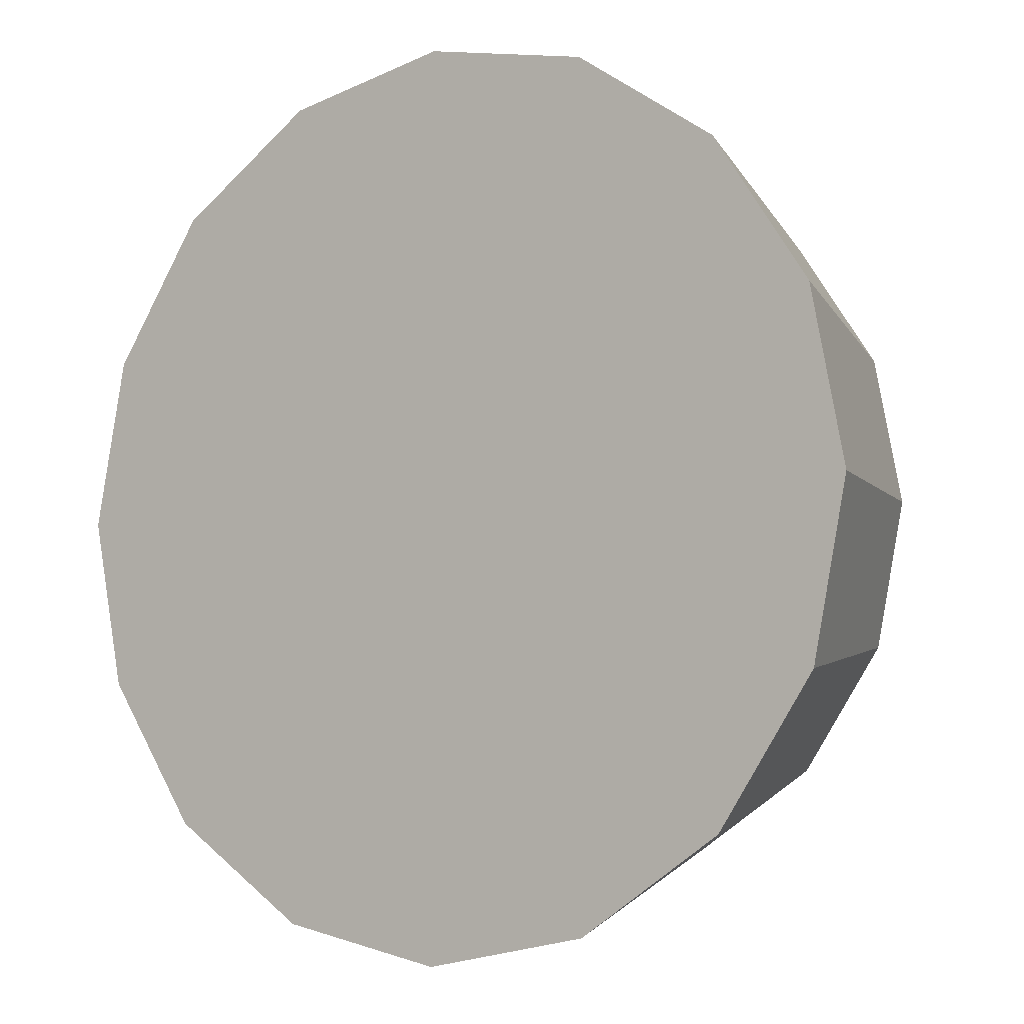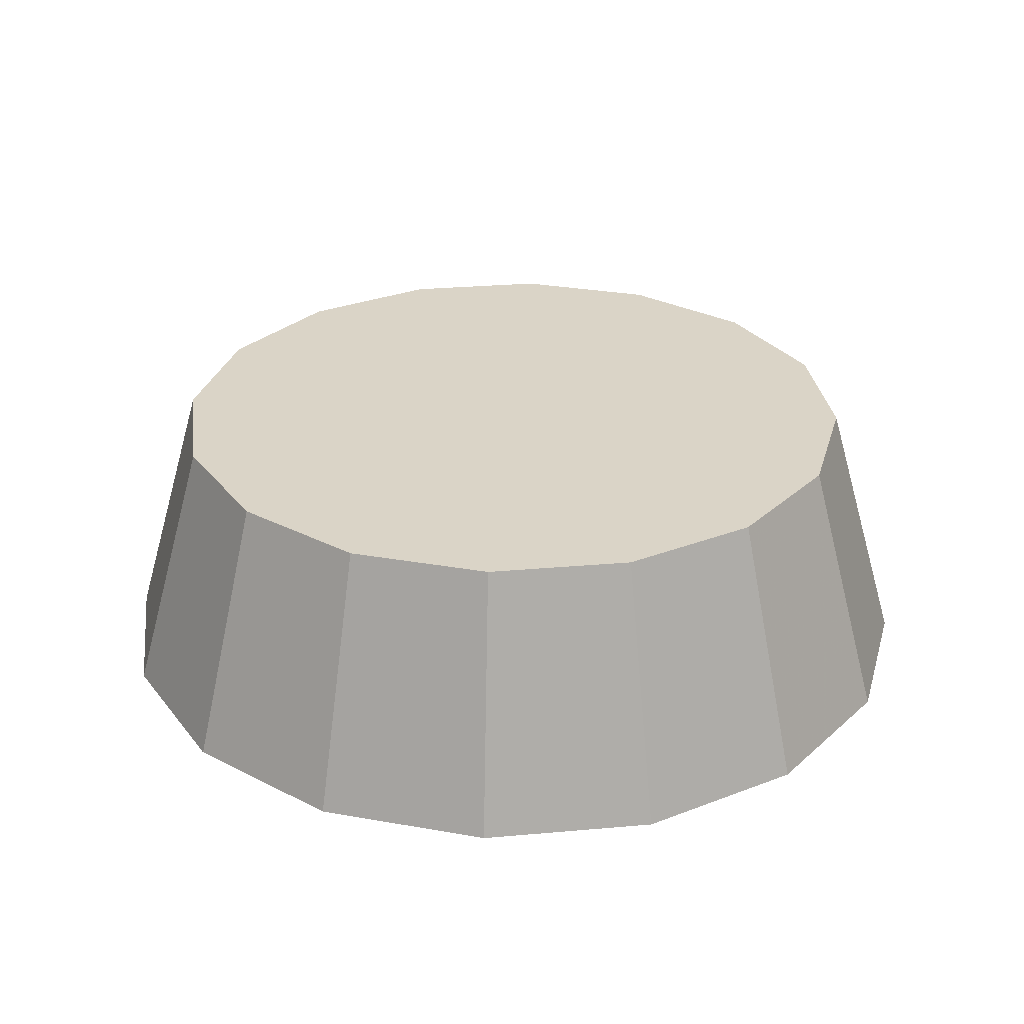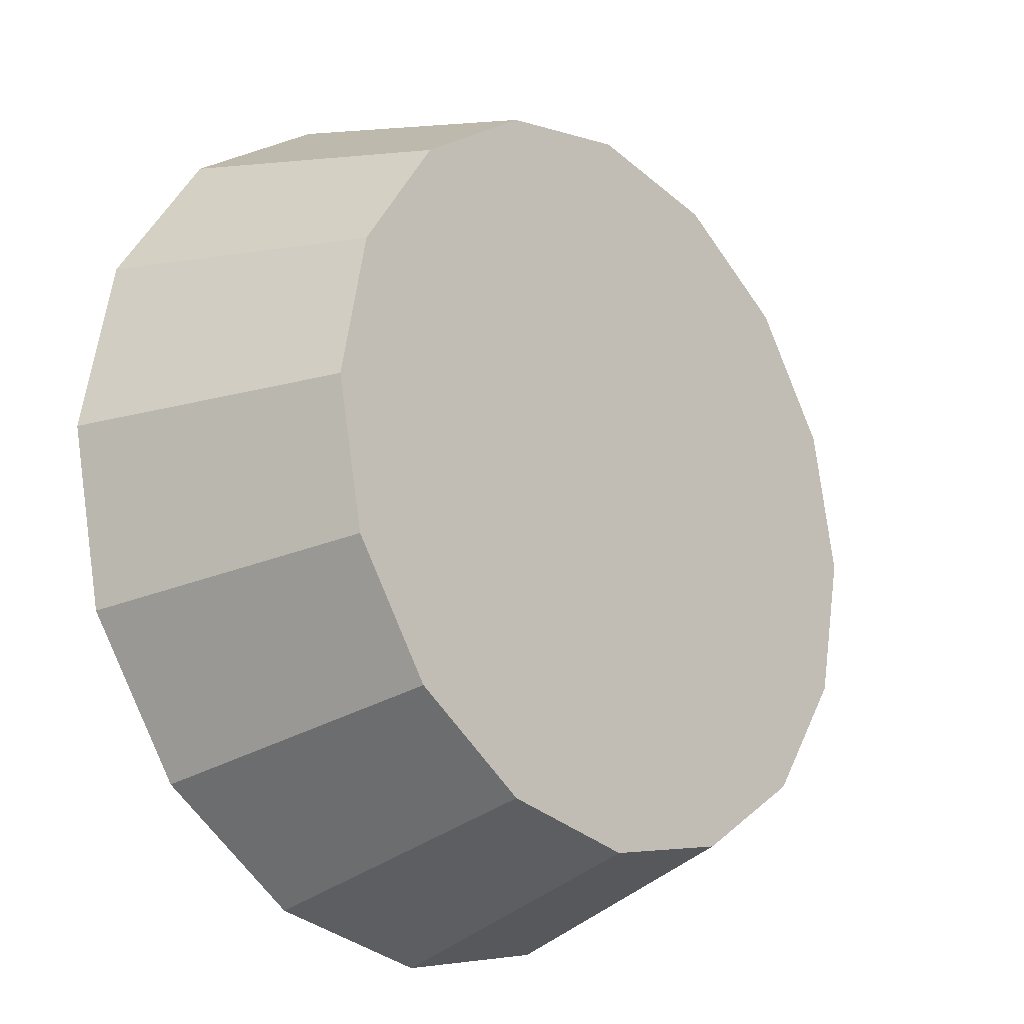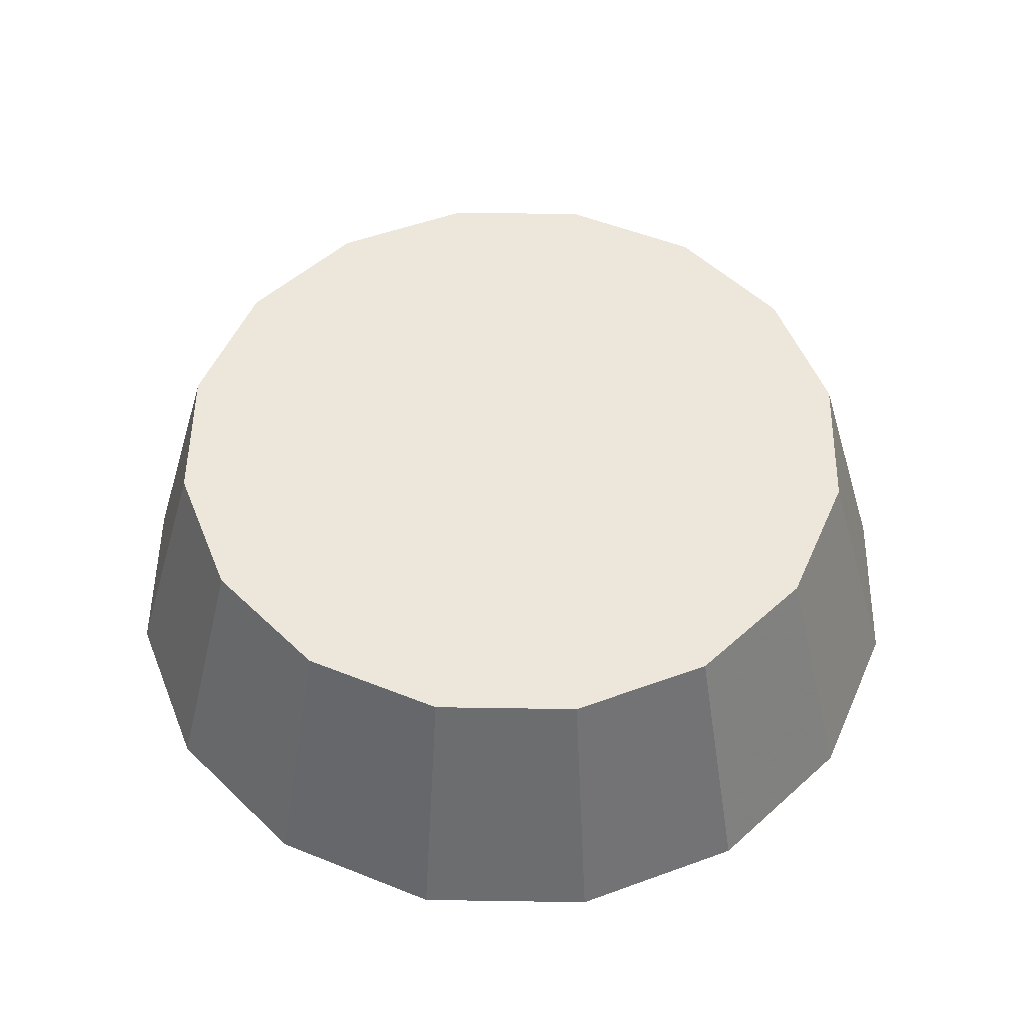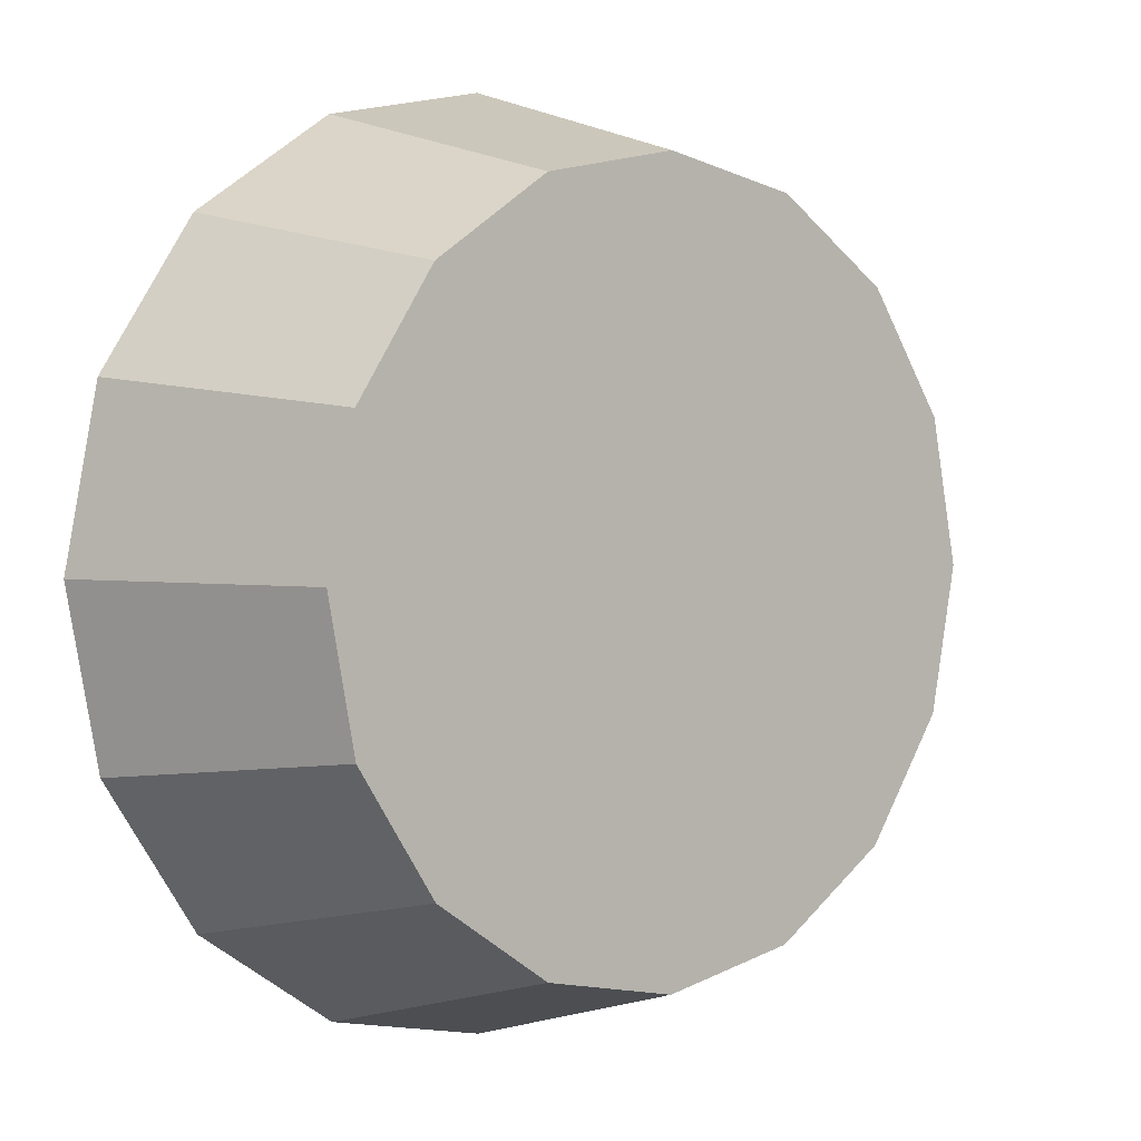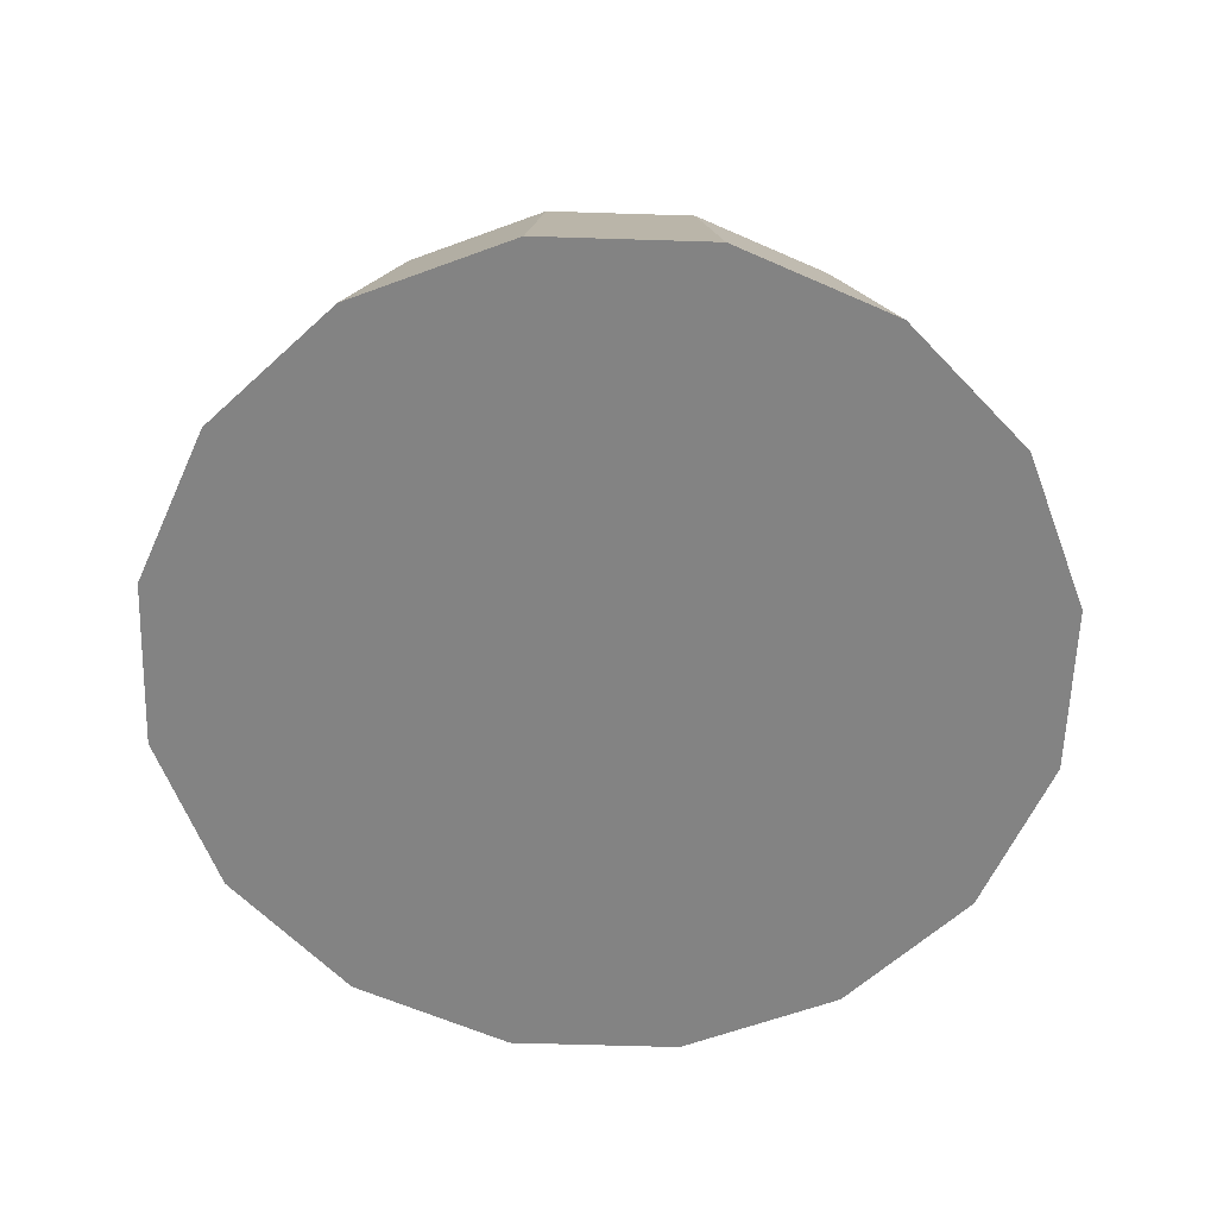
<metadata>
{"format":"obj","ext":"obj","renderer":"f3d","projection":"perspective","resolution":1024,"background":"white","views":[{"elev":-5.7,"azim":-145.3,"up":"+Y"},{"elev":28.9,"azim":93.7,"up":"+Z"},{"elev":-19.6,"azim":-47.4,"up":"+Y"},{"elev":51.7,"azim":102.2,"up":"+Z"},{"elev":2.2,"azim":-40.7,"up":"+Y"},{"elev":-61.0,"azim":166.9,"up":"+Z"}]}
</metadata>
<code>
v 0.2574 3.898 -0.7383
v 0.2524 3.923 -0.7383
v 0.2381 3.944 -0.7383
v 0.2166 3.959 -0.7383
v 0.1914 3.964 -0.7383
v 0.1661 3.959 -0.7383
v 0.1447 3.944 -0.7383
v 0.1304 3.923 -0.7383
v 0.1254 3.898 -0.7383
v 0.1304 3.873 -0.7383
v 0.1447 3.851 -0.7383
v 0.1661 3.837 -0.7383
v 0.1914 3.832 -0.7383
v 0.2166 3.837 -0.7383
v 0.2381 3.851 -0.7383
v 0.2524 3.873 -0.7383
v 0.1914 3.898 -0.7383
v 0.1914 3.898 -0.7383
v 0.1914 3.898 -0.7383
v 0.1914 3.898 -0.7383
v 0.1914 3.898 -0.7383
v 0.1914 3.898 -0.7383
v 0.1914 3.898 -0.7383
v 0.1914 3.898 -0.7383
v 0.1914 3.898 -0.7383
v 0.1914 3.898 -0.7383
v 0.1914 3.898 -0.7383
v 0.1914 3.898 -0.7383
v 0.1914 3.898 -0.7383
v 0.1914 3.898 -0.7383
v 0.1914 3.898 -0.7383
v 0.1914 3.898 -0.7383
v 0.246 3.898 -0.6983
v 0.2418 3.919 -0.6983
v 0.23 3.936 -0.6983
v 0.2123 3.948 -0.6983
v 0.1914 3.952 -0.6983
v 0.1705 3.948 -0.6983
v 0.1528 3.936 -0.6983
v 0.141 3.919 -0.6983
v 0.1368 3.898 -0.6983
v 0.141 3.877 -0.6983
v 0.1528 3.859 -0.6983
v 0.1705 3.847 -0.6983
v 0.1914 3.843 -0.6983
v 0.2123 3.847 -0.6983
v 0.23 3.859 -0.6983
v 0.2418 3.877 -0.6983
v 0.1914 3.898 -0.6983
v 0.1914 3.898 -0.6983
v 0.1914 3.898 -0.6983
v 0.1914 3.898 -0.6983
v 0.1914 3.898 -0.6983
v 0.1914 3.898 -0.6983
v 0.1914 3.898 -0.6983
v 0.1914 3.898 -0.6983
v 0.1914 3.898 -0.6983
v 0.1914 3.898 -0.6983
v 0.1914 3.898 -0.6983
v 0.1914 3.898 -0.6983
v 0.1914 3.898 -0.6983
v 0.1914 3.898 -0.6983
v 0.1914 3.898 -0.6983
v 0.1914 3.898 -0.6983
f 33 34 49
f 49 34 50
f 34 35 50
f 50 35 51
f 35 36 51
f 51 36 52
f 36 37 52
f 52 37 53
f 37 38 53
f 53 38 54
f 38 39 54
f 54 39 55
f 39 40 55
f 55 40 56
f 40 41 56
f 56 41 57
f 41 42 57
f 57 42 58
f 42 43 58
f 58 43 59
f 43 44 59
f 59 44 60
f 44 45 60
f 60 45 61
f 45 46 61
f 61 46 62
f 46 47 62
f 62 47 63
f 47 48 63
f 63 48 64
f 48 33 64
f 64 33 49
f 2 1 17
f 2 17 18
f 3 2 18
f 3 18 19
f 4 3 19
f 4 19 20
f 5 4 20
f 5 20 21
f 6 5 21
f 6 21 22
f 7 6 22
f 7 22 23
f 8 7 23
f 8 23 24
f 9 8 24
f 9 24 25
f 10 9 25
f 10 25 26
f 11 10 26
f 11 26 27
f 12 11 27
f 12 27 28
f 13 12 28
f 13 28 29
f 14 13 29
f 14 29 30
f 15 14 30
f 15 30 31
f 16 15 31
f 16 31 32
f 1 16 32
f 1 32 17
f 49 50 17
f 17 50 18
f 50 51 18
f 18 51 19
f 51 52 19
f 19 52 20
f 52 53 20
f 20 53 21
f 53 54 21
f 21 54 22
f 54 55 22
f 22 55 23
f 55 56 23
f 23 56 24
f 56 57 24
f 24 57 25
f 57 58 25
f 25 58 26
f 58 59 26
f 26 59 27
f 59 60 27
f 27 60 28
f 60 61 28
f 28 61 29
f 61 62 29
f 29 62 30
f 62 63 30
f 30 63 31
f 63 64 31
f 31 64 32
f 64 49 32
f 32 49 17
f 1 2 33
f 33 2 34
f 2 3 34
f 34 3 35
f 3 4 35
f 35 4 36
f 4 5 36
f 36 5 37
f 5 6 37
f 37 6 38
f 6 7 38
f 38 7 39
f 7 8 39
f 39 8 40
f 8 9 40
f 40 9 41
f 9 10 41
f 41 10 42
f 10 11 42
f 42 11 43
f 11 12 43
f 43 12 44
f 12 13 44
f 44 13 45
f 13 14 45
f 45 14 46
f 14 15 46
f 46 15 47
f 15 16 47
f 47 16 48
f 16 1 48
f 48 1 33

</code>
